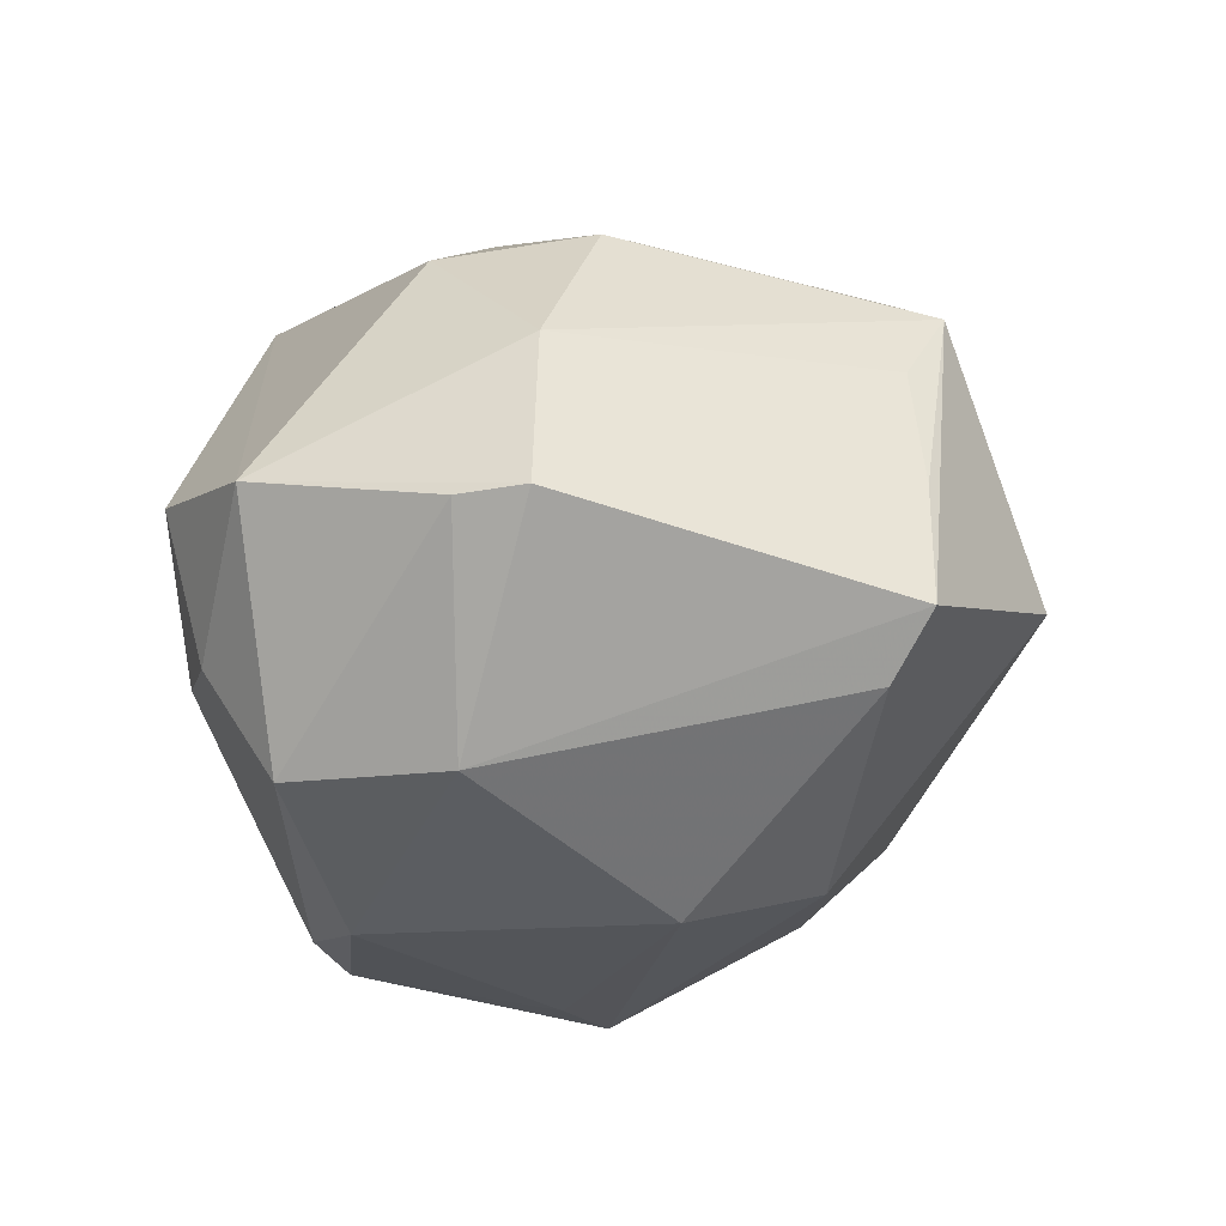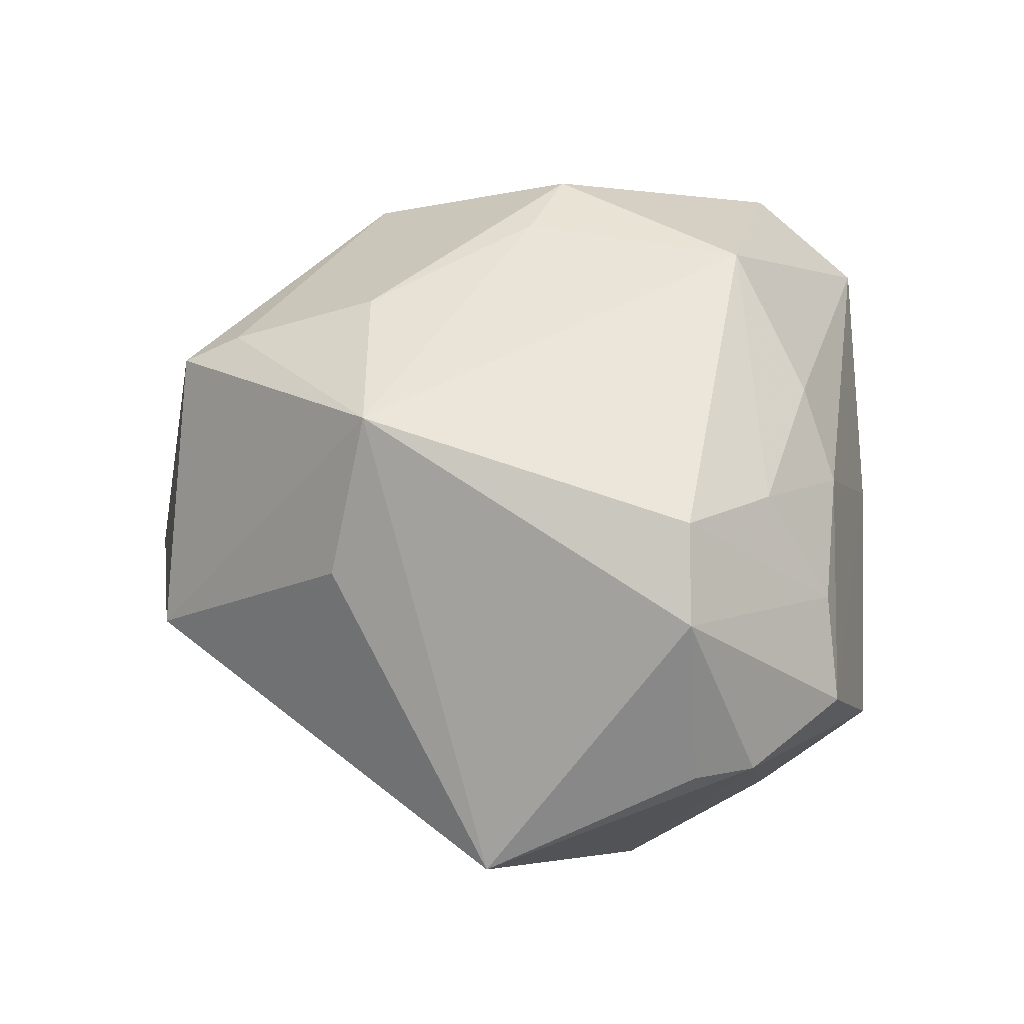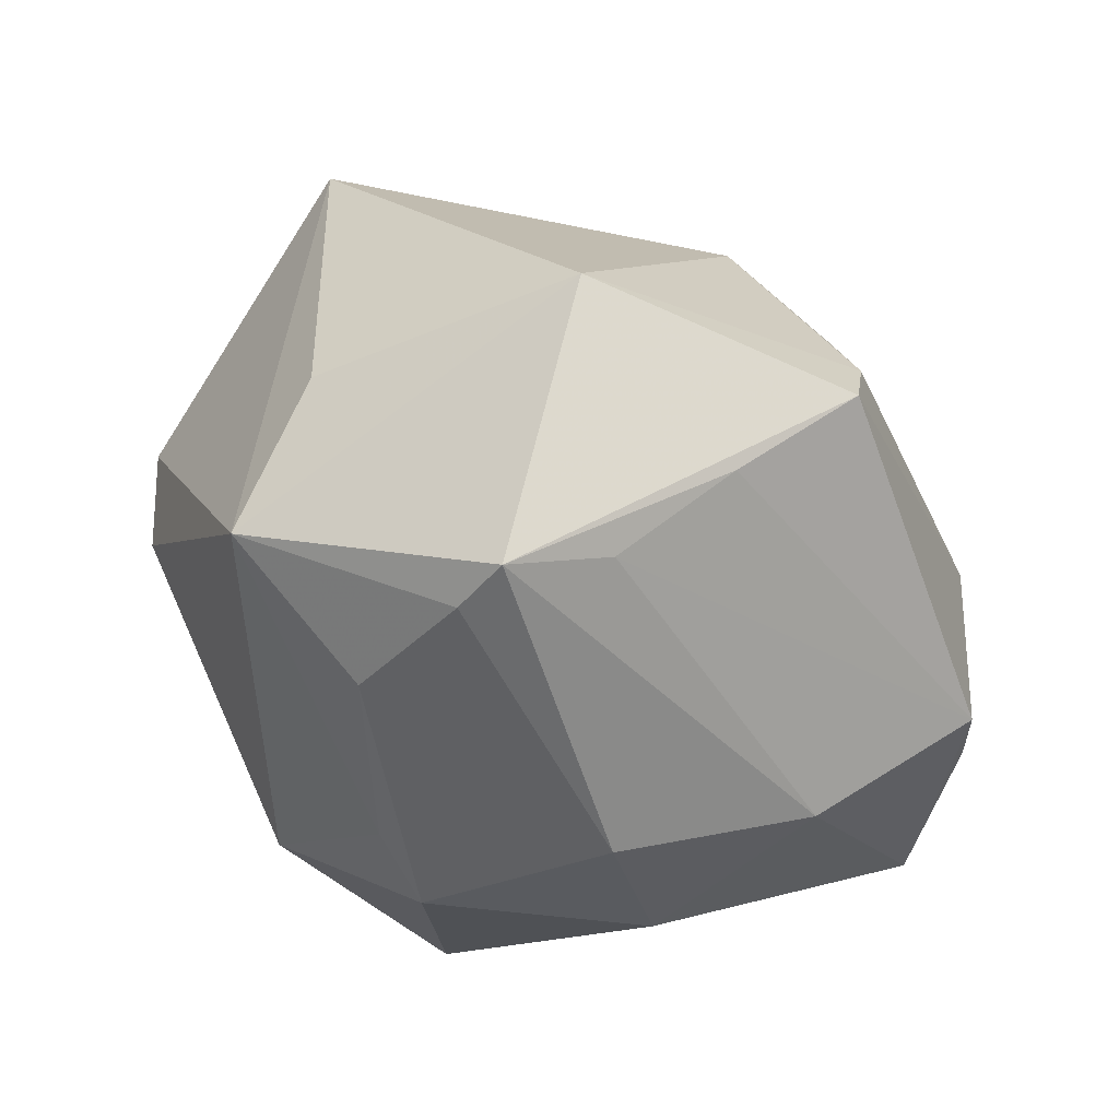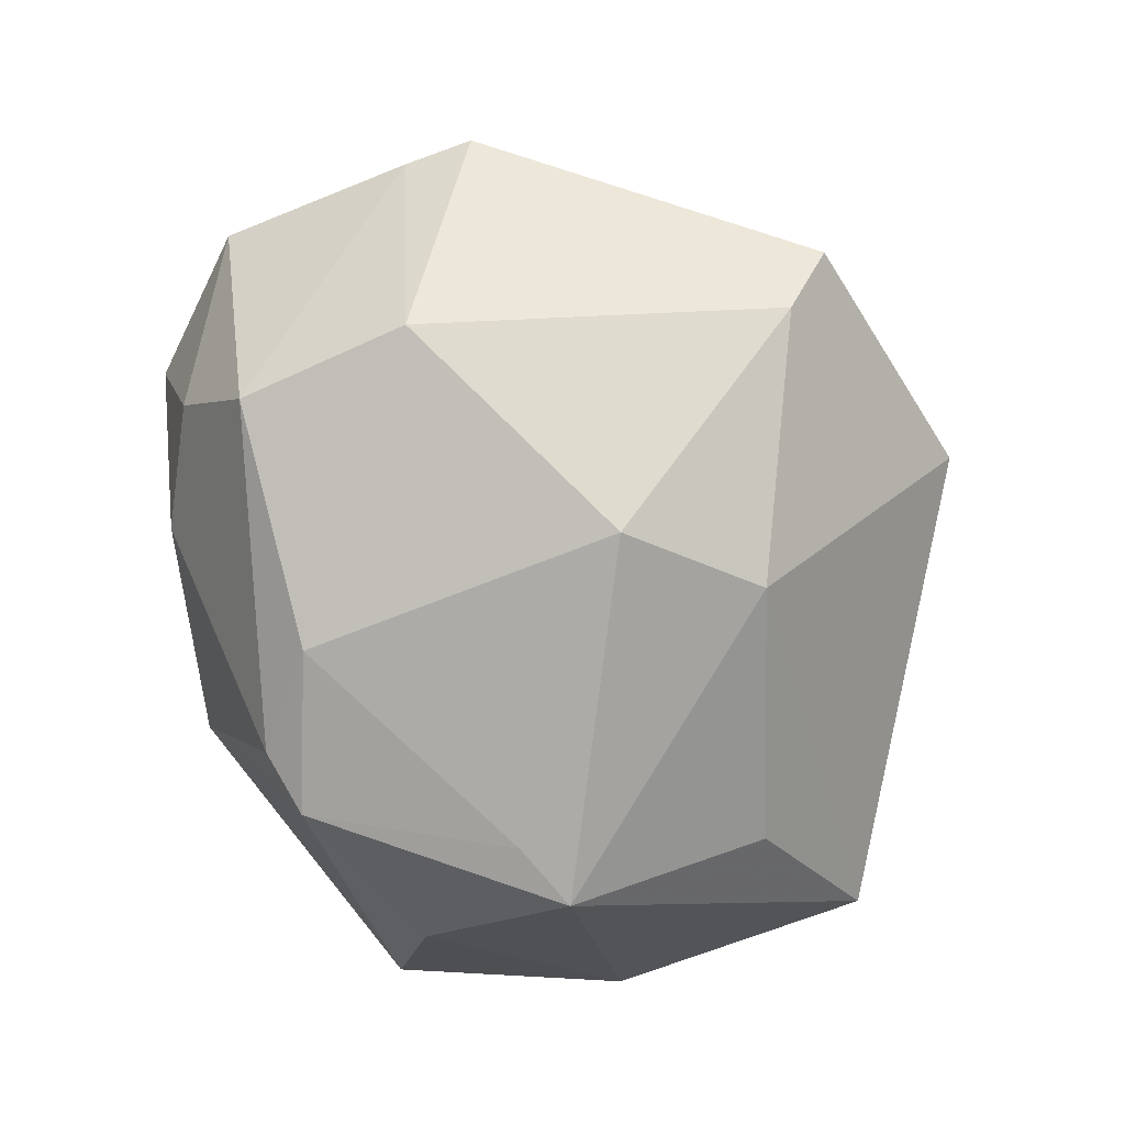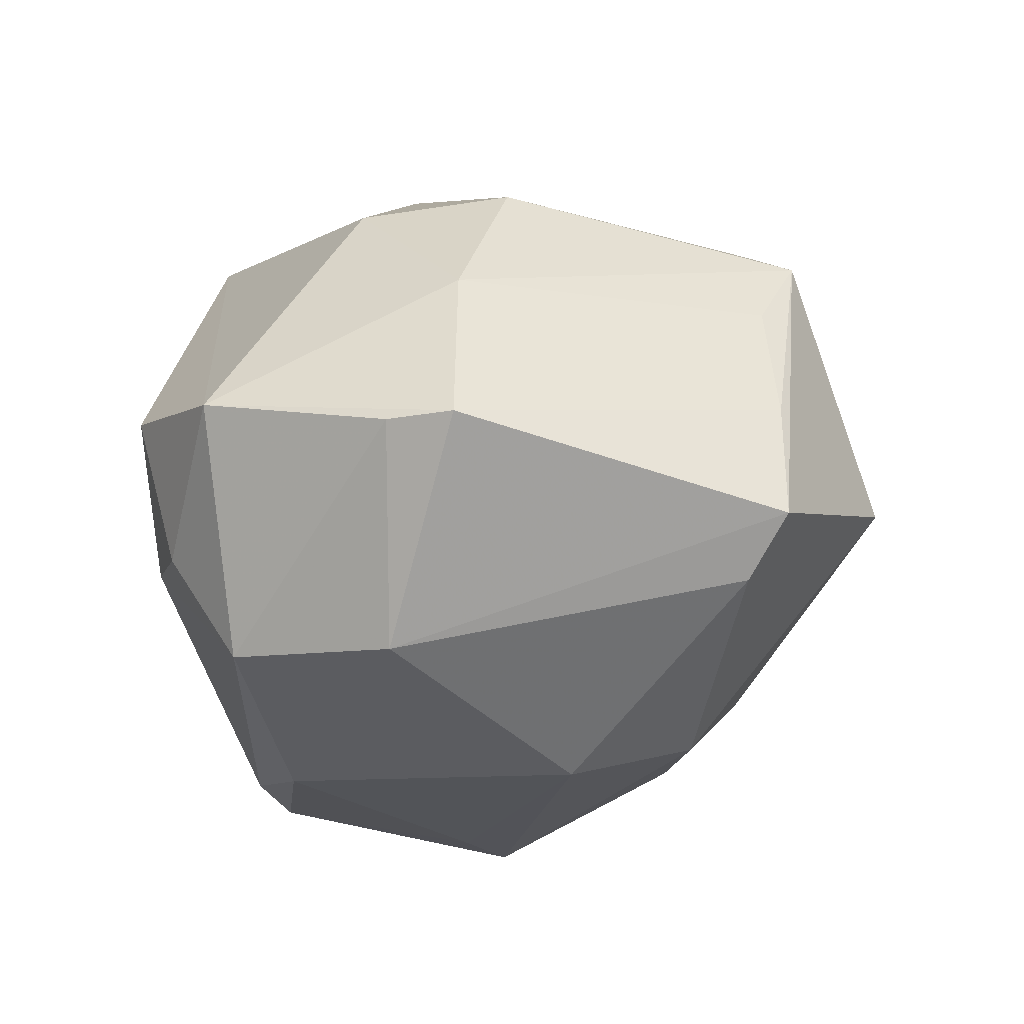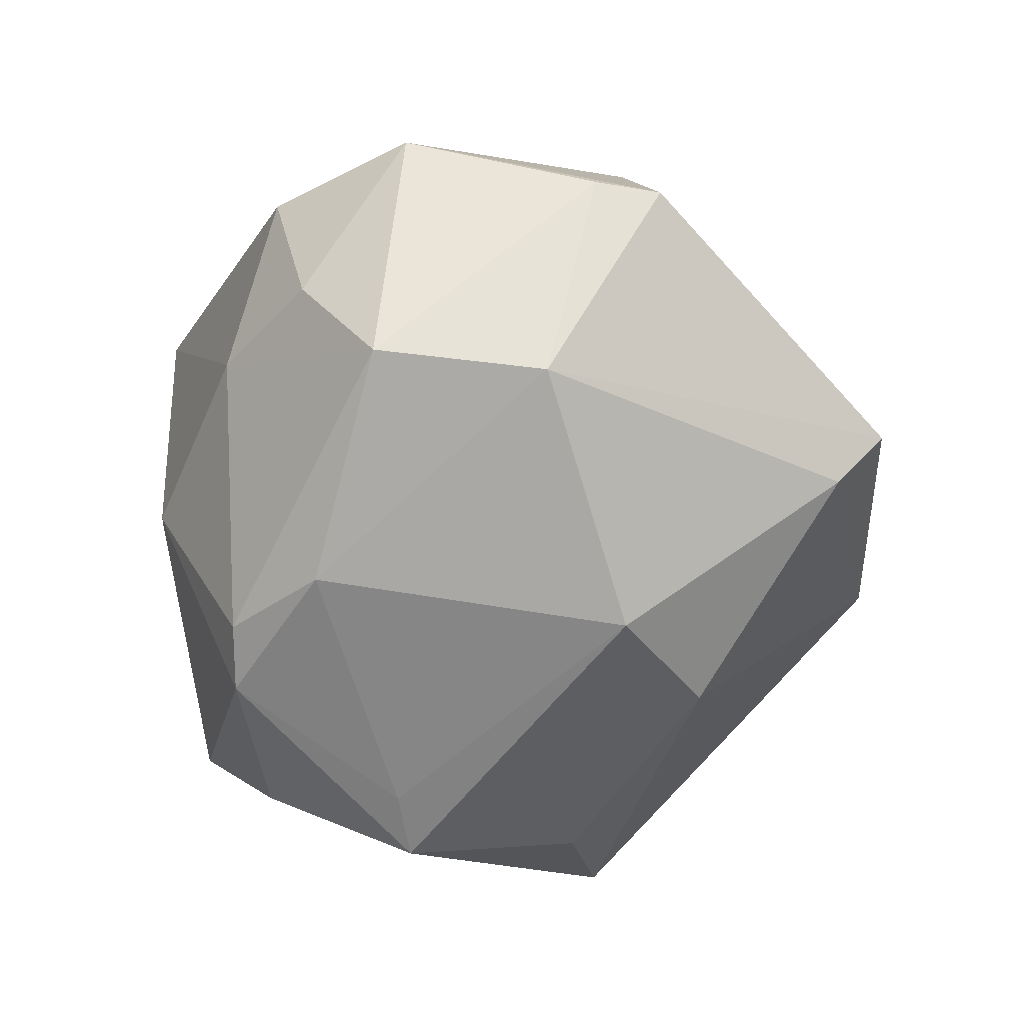
<metadata>
{"format":"obj","ext":"obj","renderer":"f3d","projection":"perspective","resolution":1024,"background":"white","views":[{"elev":-18.7,"azim":104.6,"up":"+Z"},{"elev":33.7,"azim":-112.8,"up":"+Z"},{"elev":55.5,"azim":34.5,"up":"+Y"},{"elev":-72.1,"azim":107.6,"up":"+Z"},{"elev":-17.8,"azim":103.4,"up":"+Z"},{"elev":-55.4,"azim":76.7,"up":"+Z"}]}
</metadata>
<code>
v 0.03065 0.04417 -0.01232
v -0.05046 0.001866 0.01522
v 0.02732 0.03868 -0.01936
v -0.001239 -0.04574 0.02684
v 0.05132 -0.02227 -0.0004458
v 0.05399 0.009067 -0.004729
v 0.0537 0.0009855 -0.005028
v 0.04544 0.007291 0.01517
v 0.01158 0.04357 0.02707
v 0.02476 0.04301 0.002819
v -0.04389 -0.0007803 0.02489
v -0.02519 -0.004037 -0.04235
v -0.003015 -0.04283 -0.01183
v 0.01087 -0.02338 -0.03764
v -0.02914 0.01837 -0.03062
v -0.0007338 0.02261 0.03749
v 0.0222 -0.03845 -0.01227
v -0.05337 -0.006108 -0.00652
v 0.03392 -0.008396 0.0301
v -0.0394 -0.01365 0.02256
v 0.01942 0.04039 0.01782
v -0.01361 -0.02155 0.04119
v -0.01911 -0.03995 0.004047
v -0.02643 -0.02519 0.0278
v -0.03333 -0.02636 0.01817
v -0.007305 -0.02989 -0.03811
v 0.01379 0.01399 -0.03911
v 0.0001603 0.05201 -0.004047
v -0.03917 -0.03032 -0.01552
v 0.03714 -0.03603 0.003122
v -0.02766 -0.02228 -0.03386
v 0.0001605 -0.03172 -0.03579
v 0.03631 -0.03136 -0.01472
v 0.003422 -0.0008226 0.04143
v -0.0205 0.03093 0.03359
v 0.001231 0.02704 -0.034
v 0.03783 -0.02232 -0.02789
v -0.02339 0.03666 0.01463
v -0.05045 -0.01901 -0.001978
v -0.04626 0.02605 -0.01762
v -0.05292 0.001535 -0.006001
v -0.0445 -0.02005 0.009361
v -0.01725 -0.007377 -0.04153
v 0.04037 -0.002081 -0.0287
v 0.01017 -0.008156 0.04293
v 0.02991 0.009587 0.03292
v 0.007483 -0.03631 0.03598
v 0.008325 0.03745 0.03084
f 47 5 19
f 30 5 47
f 8 19 5
f 46 19 8
f 9 46 8
f 8 21 9
f 47 19 45
f 45 19 46
f 47 45 22
f 22 45 34
f 29 13 23
f 23 39 29
f 25 39 23
f 40 36 15
f 4 30 47
f 4 23 13
f 25 23 4
f 47 22 4
f 5 30 33
f 33 37 5
f 26 13 29
f 29 31 26
f 10 1 9
f 9 21 10
f 34 45 16
f 16 45 46
f 42 39 25
f 25 4 24
f 24 4 22
f 27 36 3
f 3 44 27
f 1 44 3
f 11 22 35
f 35 22 34
f 34 16 35
f 9 1 28
f 28 35 9
f 36 40 28
f 1 3 28
f 28 3 36
f 6 44 1
f 6 8 5
f 1 10 6
f 21 8 6
f 6 10 21
f 27 44 14
f 14 44 37
f 32 14 37
f 26 14 32
f 13 26 32
f 48 46 9
f 48 16 46
f 9 35 48
f 48 35 16
f 20 22 11
f 20 24 22
f 11 42 20
f 20 42 25
f 25 24 20
f 11 35 2
f 2 35 40
f 40 41 2
f 2 42 11
f 39 42 2
f 40 35 38
f 38 28 40
f 35 28 38
f 12 40 15
f 12 26 31
f 12 36 27
f 15 36 12
f 37 44 7
f 44 6 7
f 5 37 7
f 7 6 5
f 37 33 17
f 17 32 37
f 13 32 17
f 17 33 30
f 17 4 13
f 30 4 17
f 39 2 18
f 18 2 41
f 29 39 18
f 18 31 29
f 18 12 31
f 18 41 40
f 40 12 18
f 43 14 26
f 26 12 43
f 27 14 43
f 43 12 27

</code>
